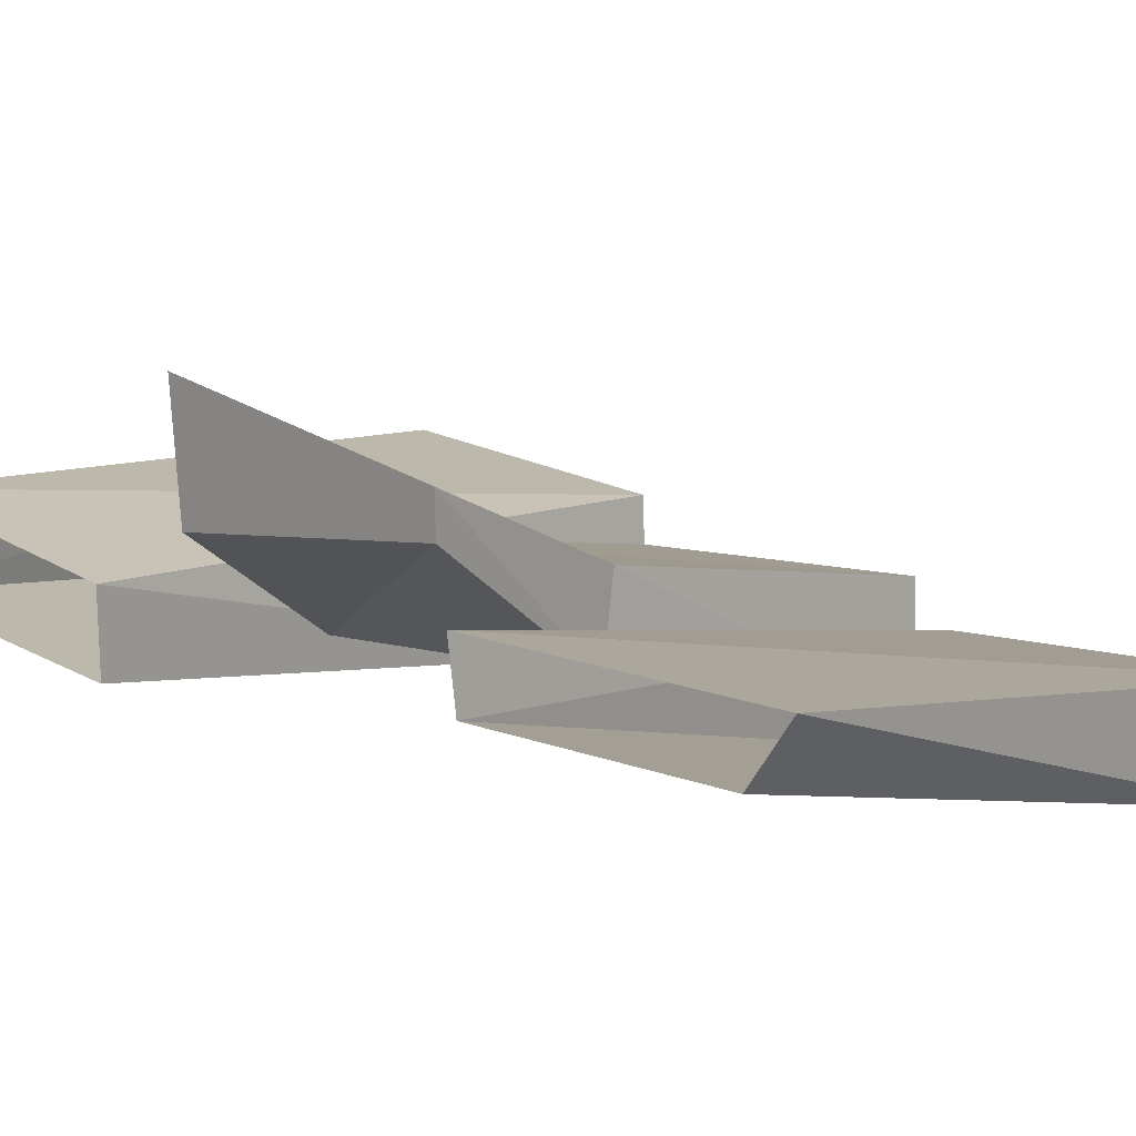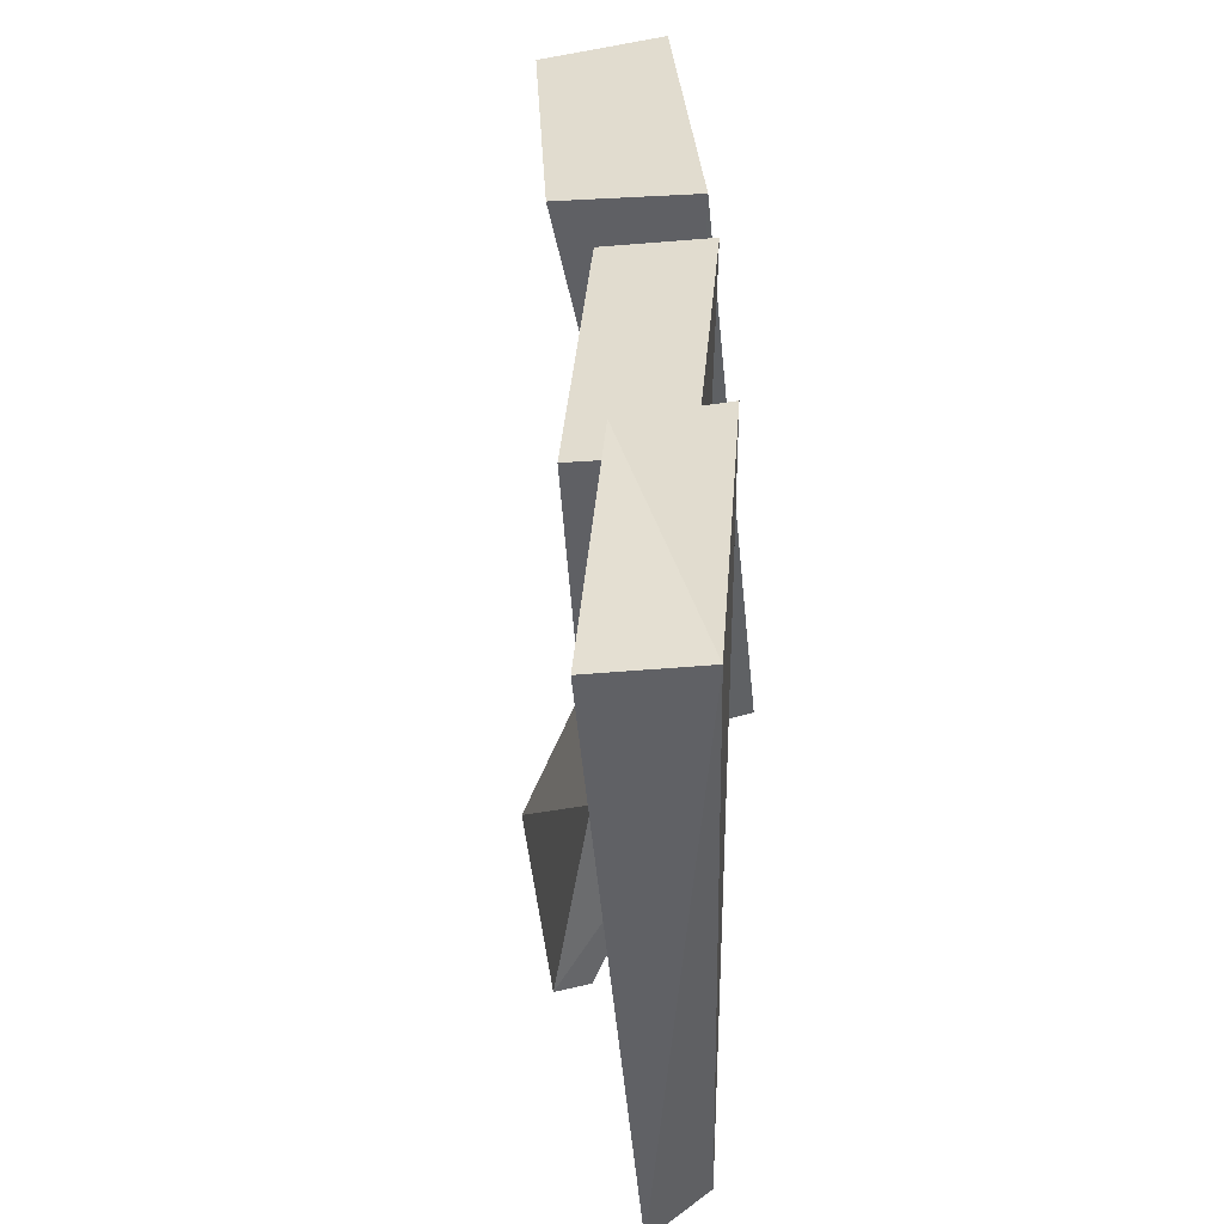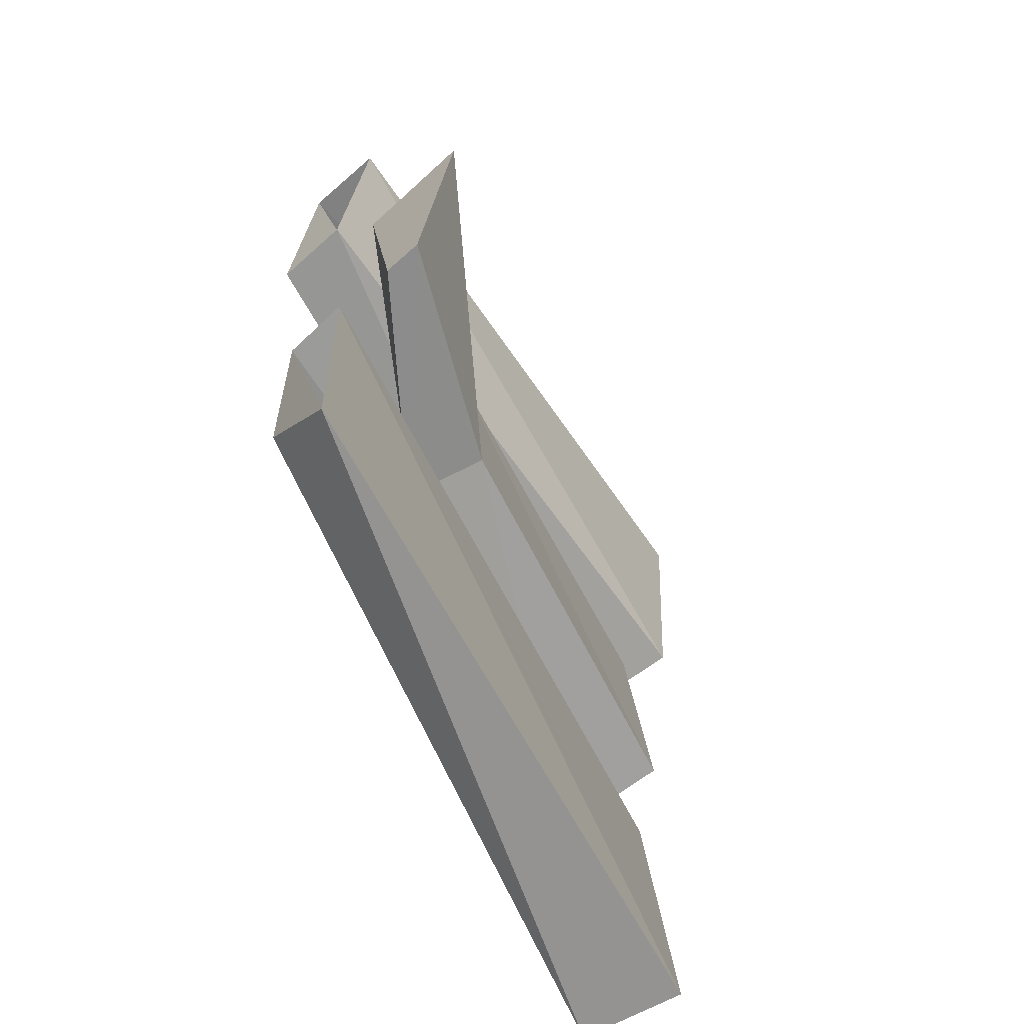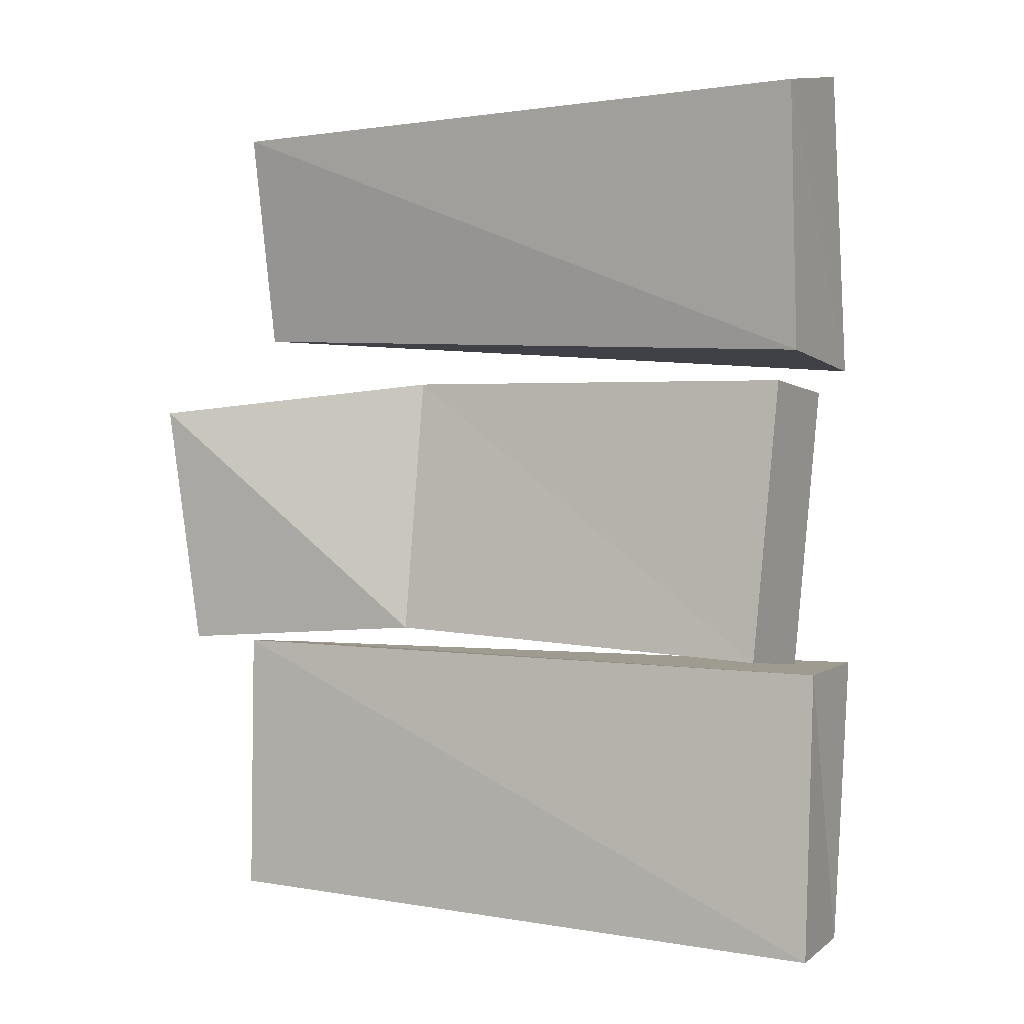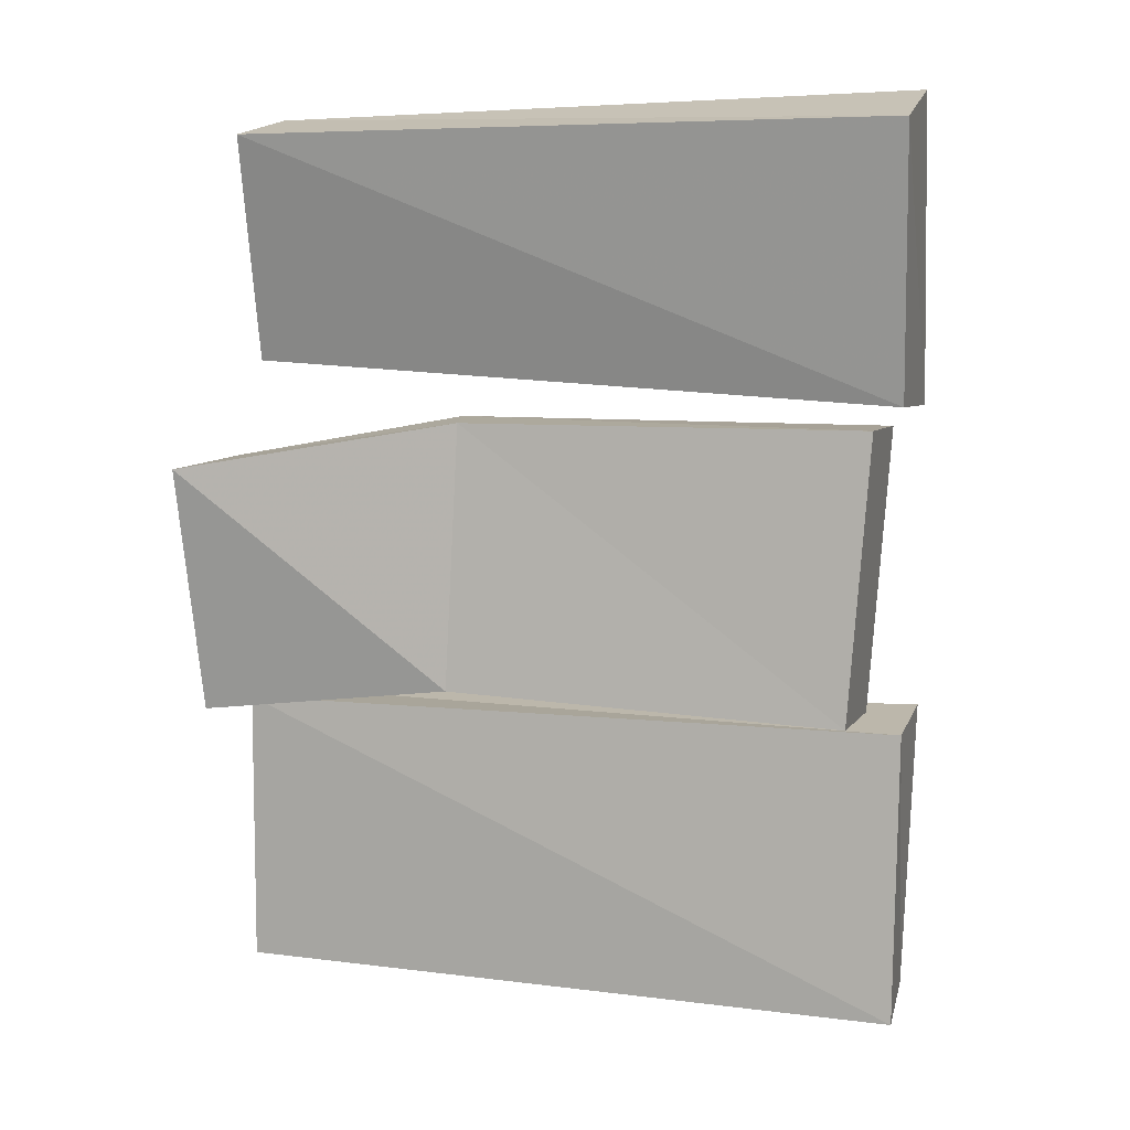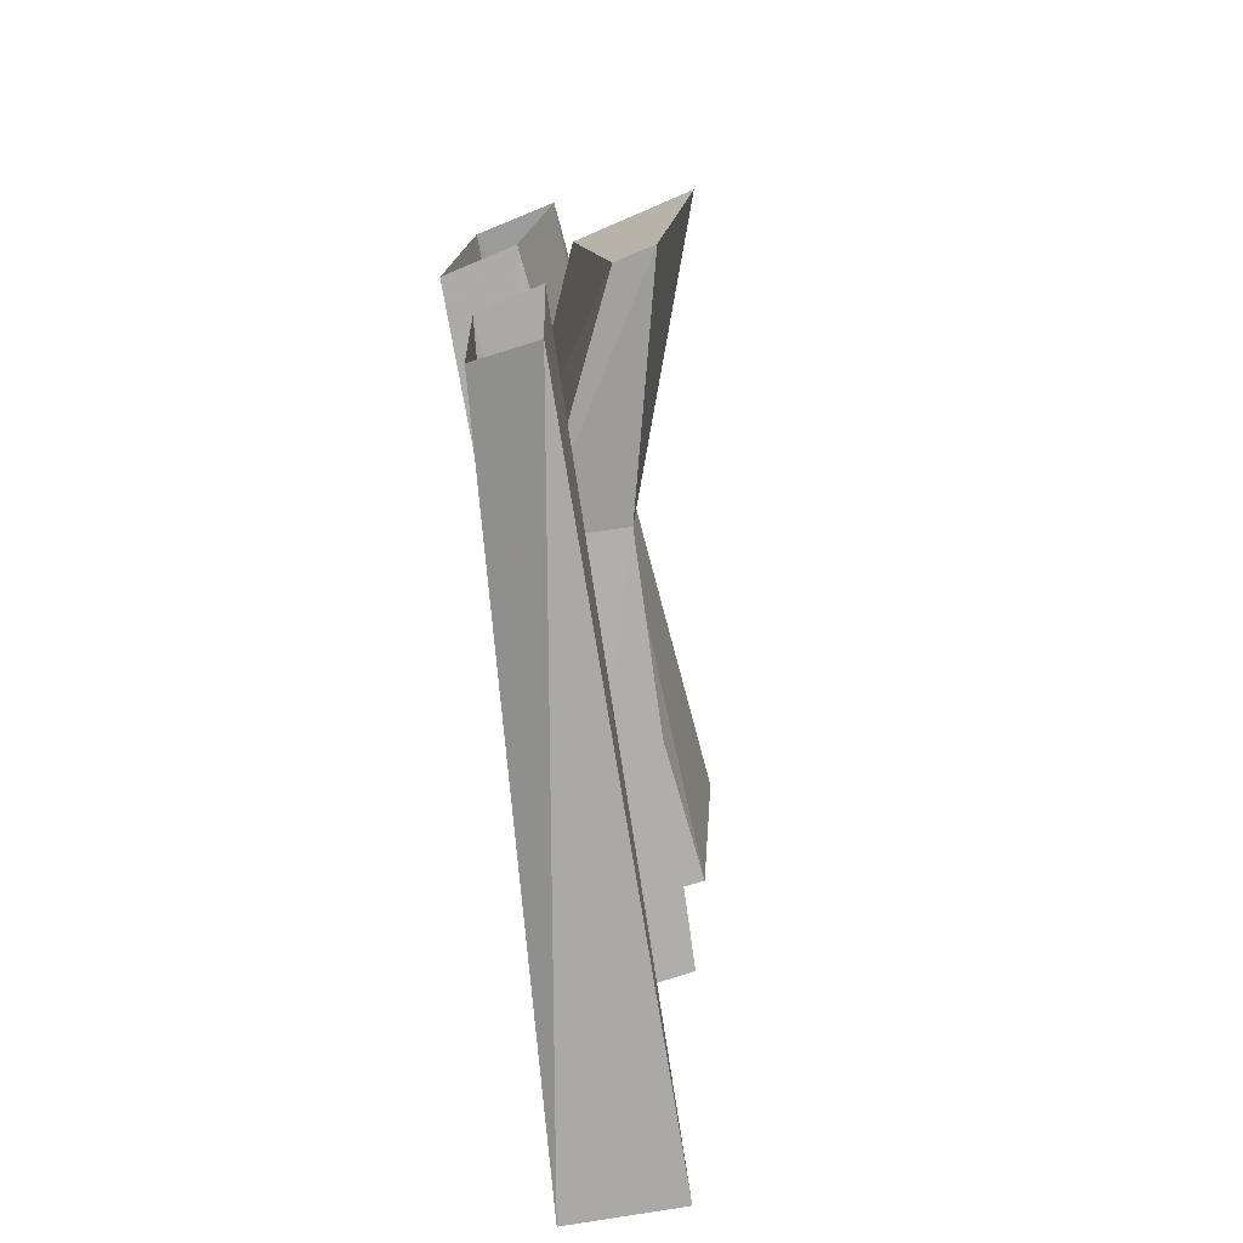
<metadata>
{"format":"obj","ext":"obj","renderer":"f3d","projection":"perspective","resolution":1024,"background":"white","views":[{"elev":17.8,"azim":129.1,"up":"+Y"},{"elev":-49.6,"azim":-71.6,"up":"+Z"},{"elev":-65.8,"azim":132.1,"up":"+Z"},{"elev":4.6,"azim":-141.9,"up":"+Z"},{"elev":14.6,"azim":-154.1,"up":"+Z"},{"elev":-74.1,"azim":112.8,"up":"+Z"}]}
</metadata>
<code>
v -0.1484 -0.03906 -0.4609
v -0.1406 -0.0625 -0.1641
v 0.5 0.1094 -0.1641
v 0.5 0.1172 -0.4453
v -0.125 -0.1406 -0.4609
v -0.125 -0.1641 -0.1641
v 0.5 0.04688 -0.1719
v 0.5 0.05469 -0.4062
v -0.1484 -0.007812 0.1719
v -0.1484 0.007812 0.4375
v 0.5 0.1016 0.4062
v 0.5 0.07031 0.1797
v -0.125 -0.1484 0.1484
v -0.125 -0.1172 0.4531
v 0.5 0.01562 0.4141
v 0.5 -0.007812 0.1797
v -0.1016 -0.007812 -0.1484
v -0.1094 -0.03906 0.1406
v 0.2812 0.0625 0.1328
v 0.2812 0.09375 -0.1328
v -0.08594 -0.1172 -0.1641
v -0.09375 -0.1484 0.125
v 0.3125 -0.007812 0.125
v 0.4922 0.125 0.09375
v 0.4922 0.2422 0.1016
v 0.4922 0.2031 -0.1484
v 0.3047 0.01562 -0.1406
v 0.4922 0.1641 -0.1484
f 1 2 3
f 1 3 4
f 1 4 5
f 1 5 2
f 2 5 6
f 2 6 7
f 2 7 3
f 6 5 8
f 6 8 7
f 5 4 8
f 17 18 19
f 17 19 20
f 19 25 20
f 20 25 26
f 21 27 22
f 22 27 23
f 23 27 28
f 23 28 24
f 24 28 26
f 24 26 25
f 9 10 11
f 9 11 12
f 14 13 16
f 14 16 15
f 9 12 13
f 10 14 15
f 10 15 11
f 13 12 16
f 9 13 10
f 10 13 14
f 17 20 21
f 17 21 18
f 18 21 22
f 18 22 23
f 18 23 19
f 19 23 24
f 19 24 25
f 20 26 27
f 20 27 21
f 26 28 27

</code>
